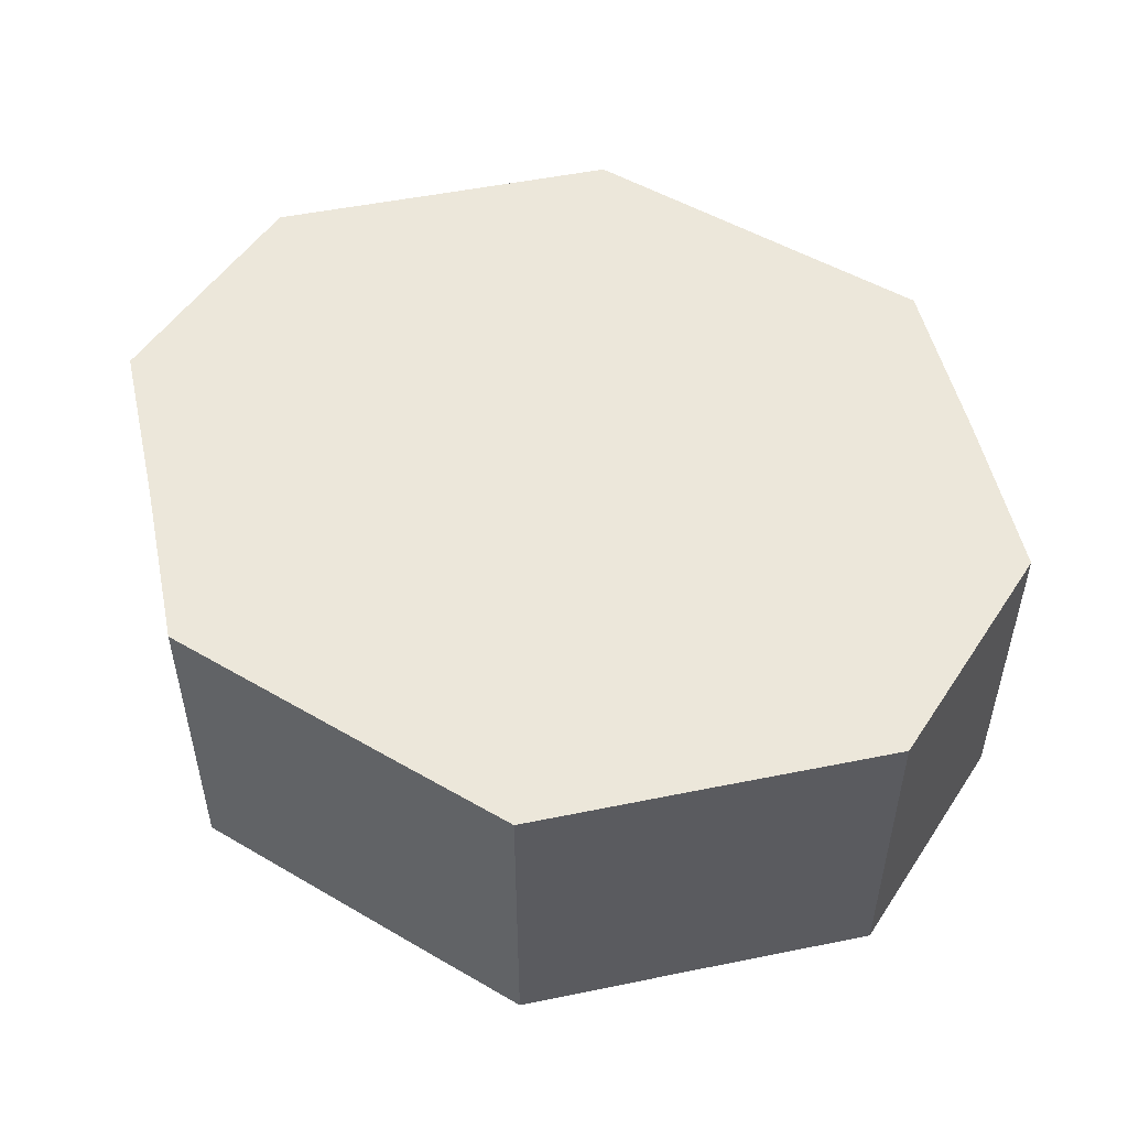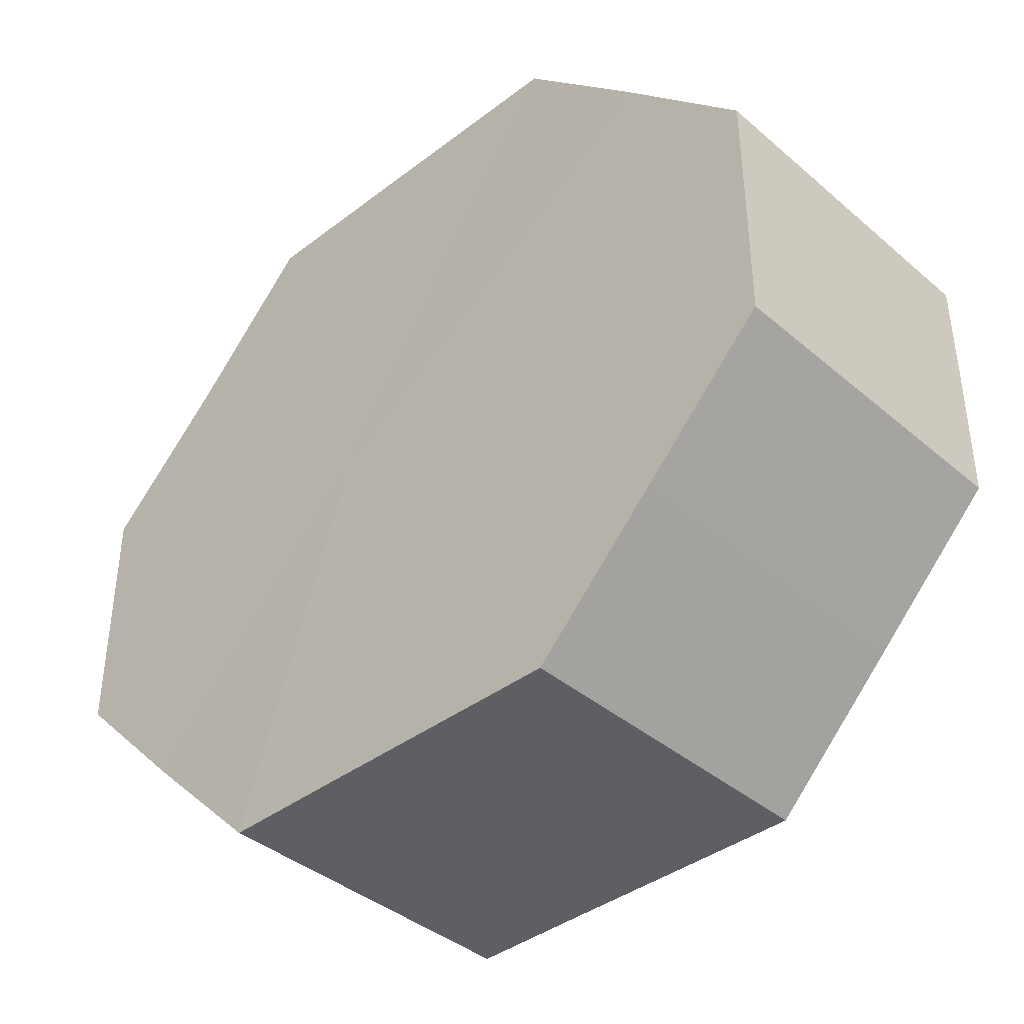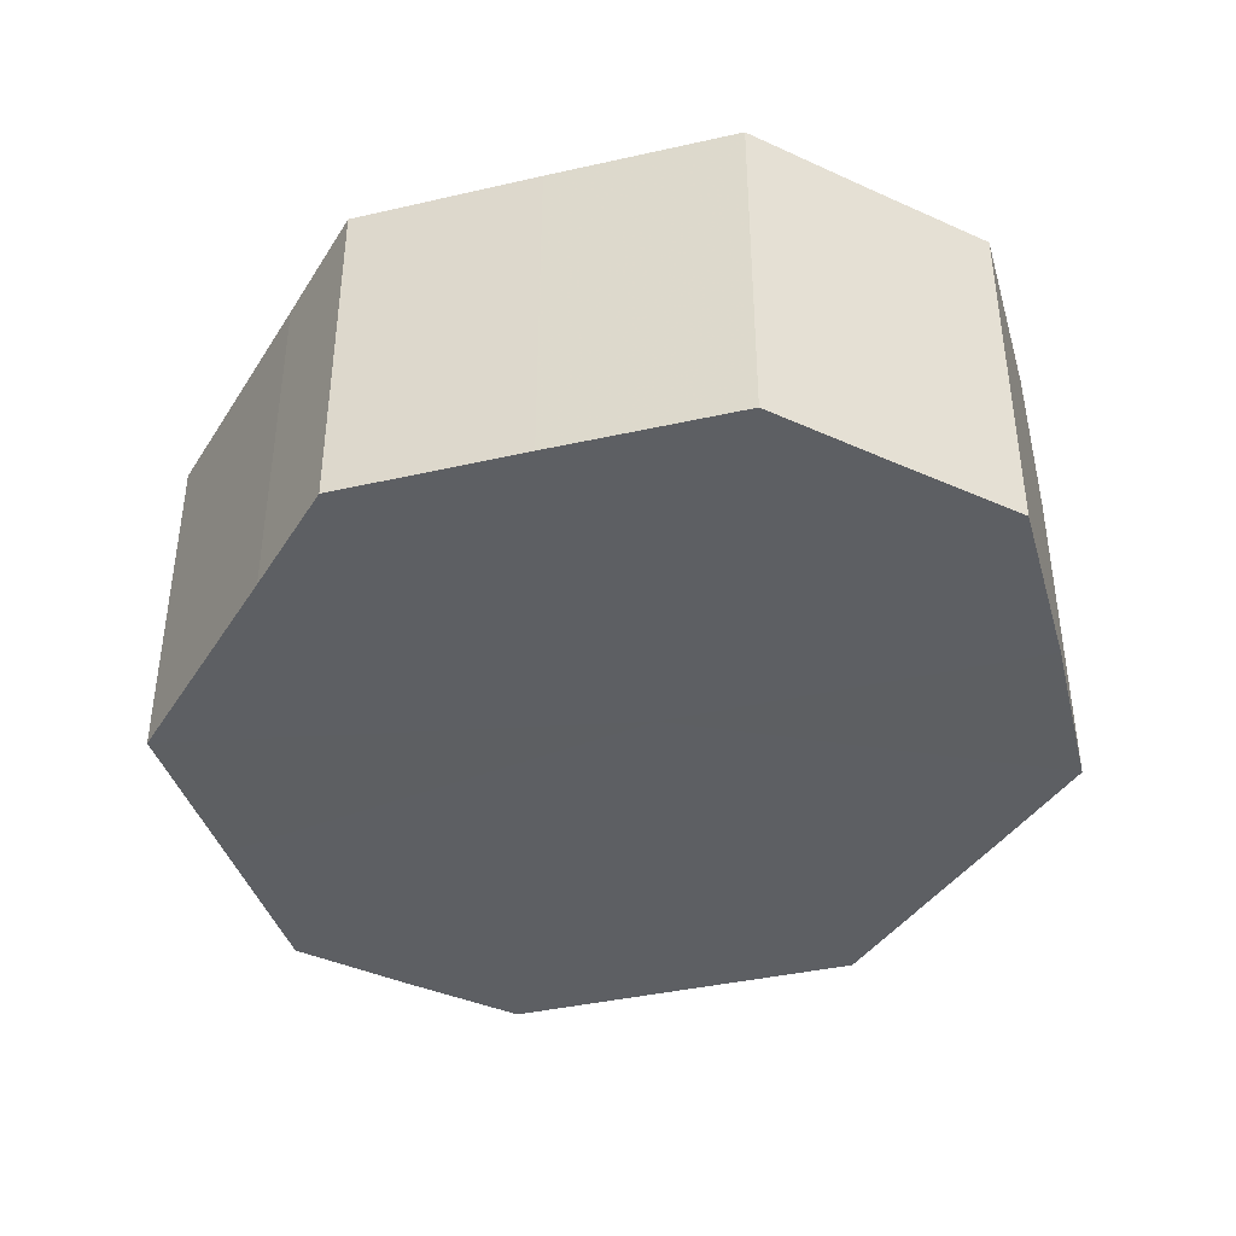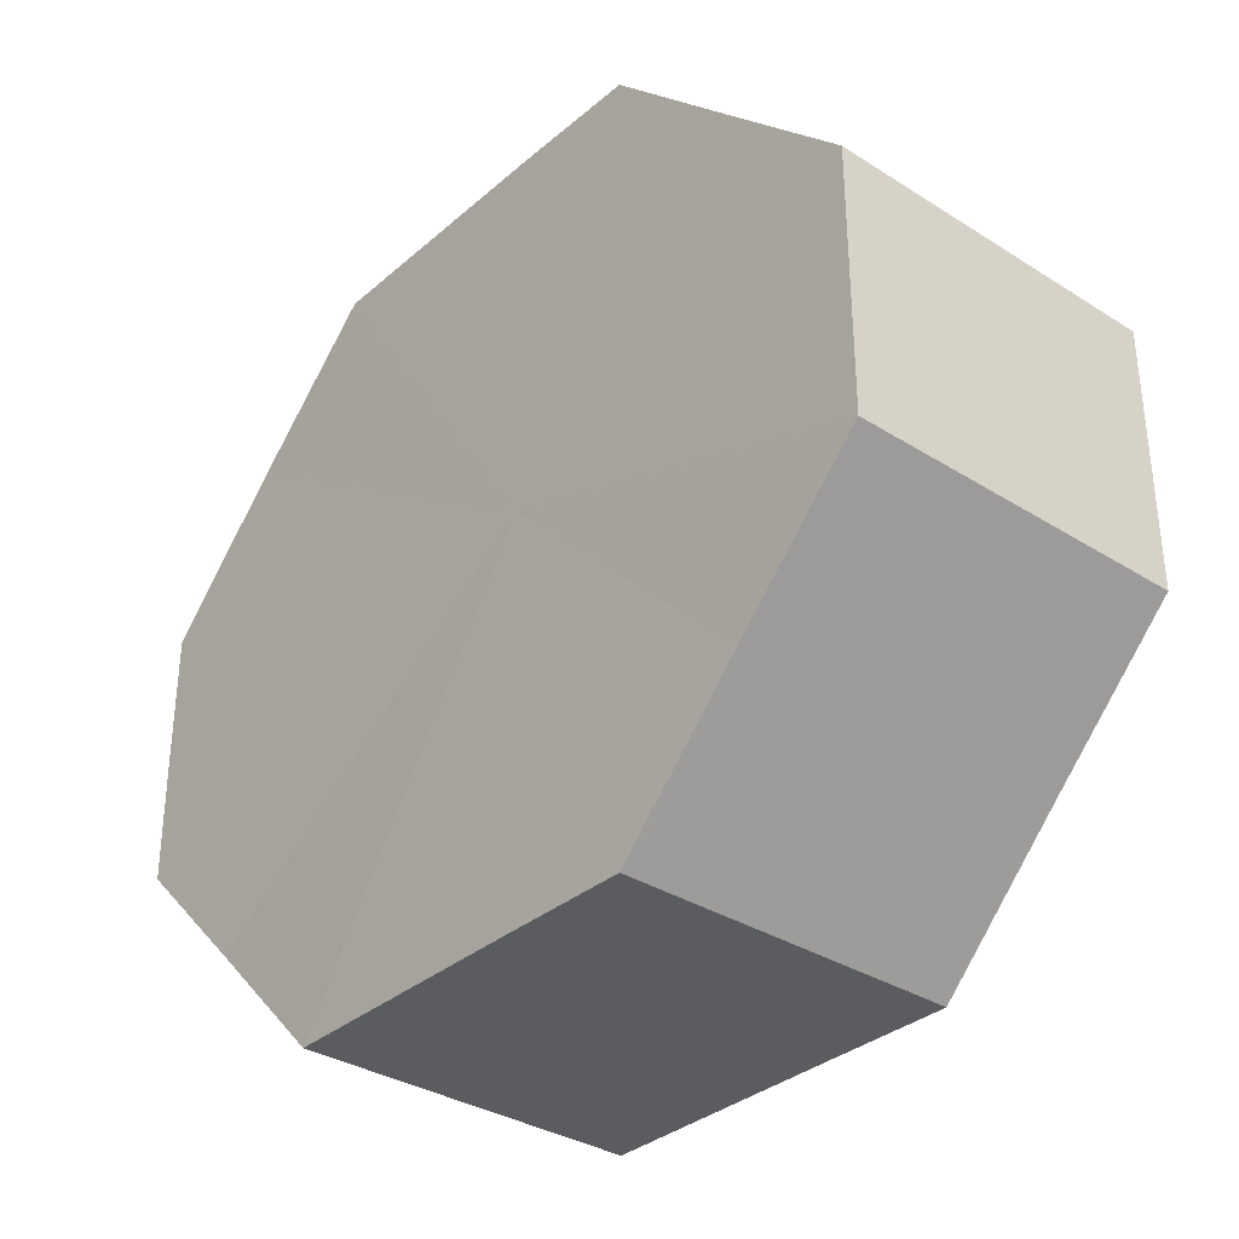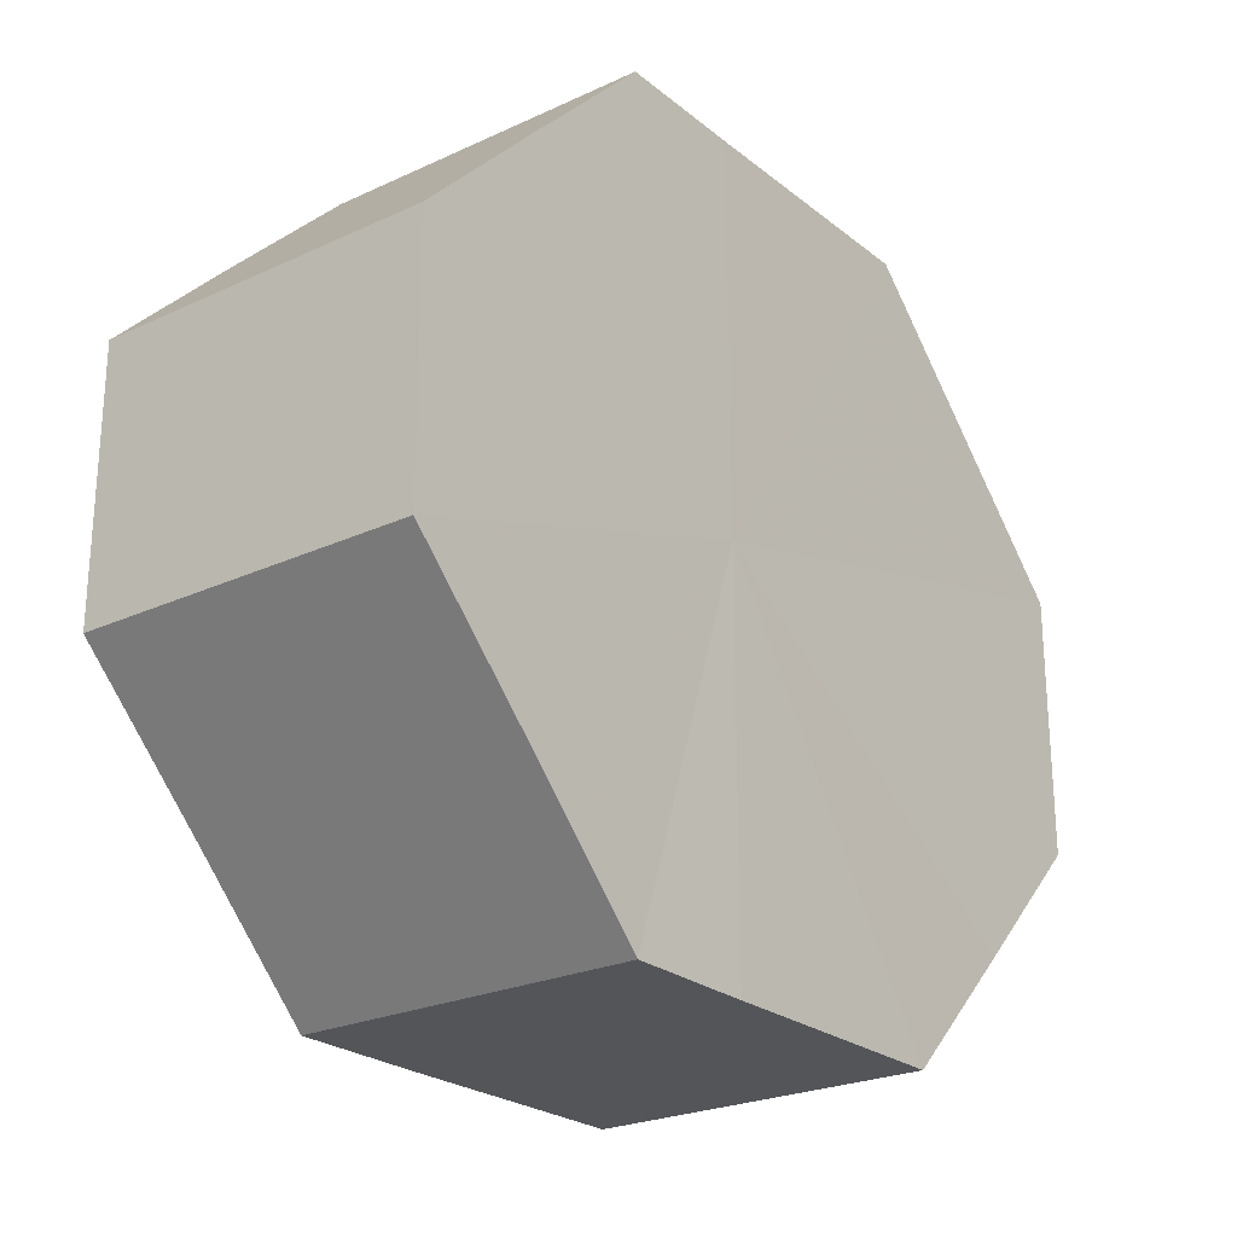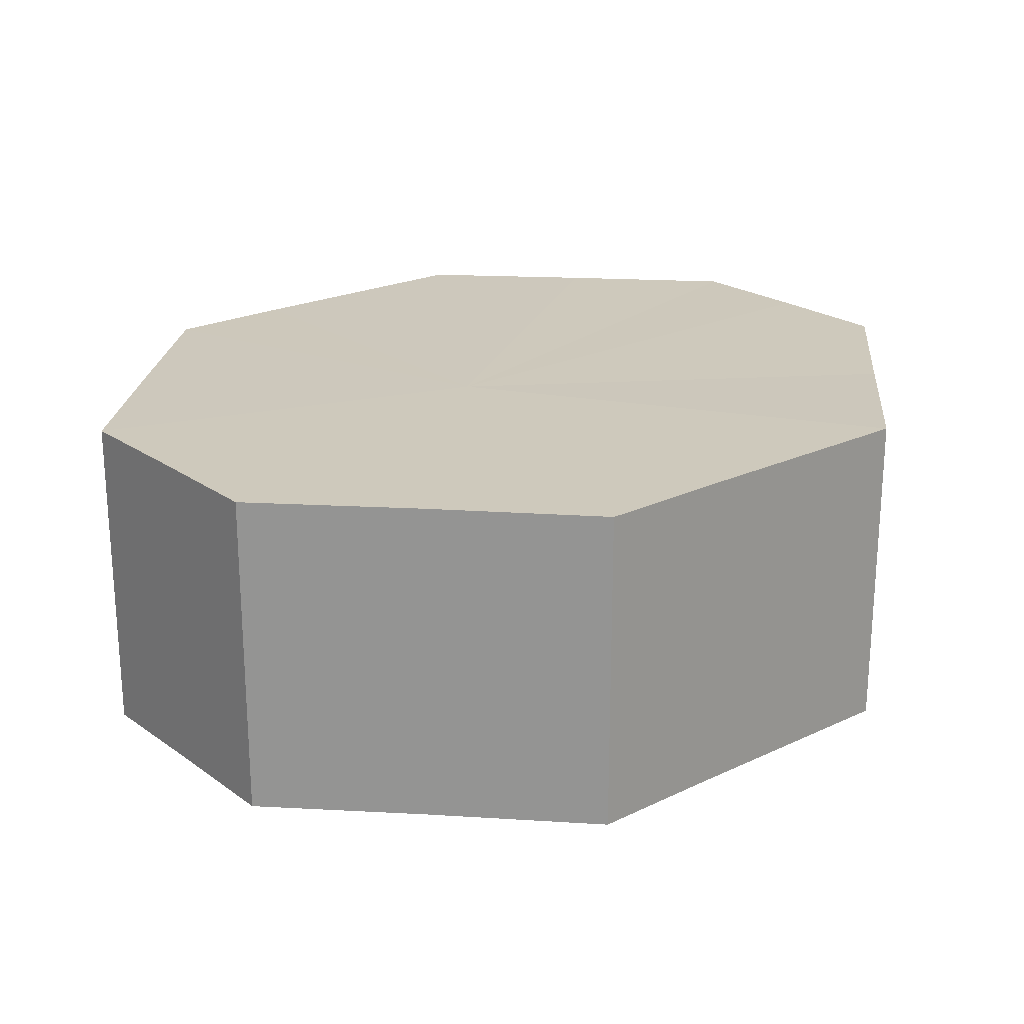
<metadata>
{"format":"obj","ext":"obj","renderer":"f3d","projection":"perspective","resolution":1024,"background":"white","views":[{"elev":51.3,"azim":-147.5,"up":"+Z"},{"elev":-39.6,"azim":43.5,"up":"+Y"},{"elev":-39.9,"azim":-119.4,"up":"+Z"},{"elev":-33.6,"azim":-130.7,"up":"+Y"},{"elev":-24.2,"azim":-52.3,"up":"+Y"},{"elev":22.3,"azim":-39.6,"up":"+Z"}]}
</metadata>
<code>
o 20337
v 2202 1860 7.1
v 2202 1860 7.1
v 2202 1860 7.074
v 2202 1860 7.1
v 2202 1860 7.074
v 2202 1860 7.1
v 2202 1860 7.074
v 2202 1860 7.1
v 2202 1860 7.074
v 2202 1860 7.1
v 2202 1860 7.074
v 2202 1860 7.1
v 2202 1860 7.074
v 2202 1860 7.1
v 2202 1860 7.074
v 2202 1860 7.1
v 2202 1860 7.074
v 2202 1860 7.1
v 2202 1860 7.074
v 2202 1860 7.1
v 2202 1860 7.074
v 2202 1860 7.1
v 2202 1860 7.074
v 2202 1860 7.1
v 2202 1860 7.074
v 2202 1860 7.1
v 2202 1860 7.074
v 2202 1860 7.1
v 2202 1860 7.074
v 2202 1860 7.1
v 2202 1860 7.074
v 2202 1860 7.074
v 2202 1860 7.074
v 2202 1860 7.1
v 2202 1860 7.074
v 2202 1860 7.1
v 2202 1860 7.074
v 2202 1860 7.074
v 2202 1860 7.1
v 2202 1860 7.074
v 2202 1860 7.1
v 2202 1860 7.1
v 2202 1860 7.074
v 2202 1860 7.074
v 2202 1860 7.1
v 2202 1860 7.074
v 2202 1860 7.1
v 2202 1860 7.1
v 2202 1860 7.074
v 2202 1860 7.074
v 2202 1860 7.1
v 2202 1860 7.074
v 2202 1860 7.1
v 2202 1860 7.1
v 2202 1860 7.074
v 2202 1860 7.074
v 2202 1860 7.1
v 2202 1860 7.074
v 2202 1860 7.1
v 2202 1860 7.1
v 2202 1860 7.074
v 2202 1860 7.074
v 2202 1860 7.1
v 2202 1860 7.1
v 2202 1860 7.1
v 2202 1860 7.1
v 2202 1860 7.1
v 2202 1860 7.1
v 2202 1860 7.1
v 2202 1860 7.1
v 2202 1860 7.1
v 2202 1860 7.1
v 2202 1860 7.1
v 2202 1860 7.1
v 2202 1860 7.1
v 2202 1860 7.1
v 2202 1860 7.1
v 2202 1860 7.1
v 2202 1860 7.1
v 2202 1860 7.1
v 2202 1860 7.1
v 2202 1860 7.074
v 2202 1860 7.074
v 2202 1860 7.074
v 2202 1860 7.074
v 2202 1860 7.074
v 2202 1860 7.074
v 2202 1860 7.074
v 2202 1860 7.074
v 2202 1860 7.074
v 2202 1860 7.074
v 2202 1860 7.074
v 2202 1860 7.074
v 2202 1860 7.074
v 2202 1860 7.074
v 2202 1860 7.074
v 2202 1860 7.074
v 2202 1860 7.074
f 1 2 3
f 2 4 5
f 6 1 7
f 4 8 9
f 10 6 11
f 8 12 13
f 14 10 15
f 12 16 17
f 18 14 19
f 16 20 21
f 22 18 23
f 20 24 25
f 26 22 27
f 24 28 29
f 30 26 31
f 28 30 32
f 33 34 35
f 35 36 37
f 38 39 33
f 40 41 38
f 37 42 43
f 44 45 40
f 46 47 44
f 43 48 49
f 50 51 46
f 52 53 50
f 49 54 55
f 56 57 52
f 58 59 56
f 55 60 61
f 62 63 58
f 61 64 62
f 65 66 67
f 65 68 66
f 65 67 69
f 65 70 68
f 65 69 71
f 65 72 70
f 65 71 73
f 65 74 72
f 65 73 75
f 65 76 74
f 65 75 77
f 65 78 76
f 65 77 79
f 65 80 78
f 65 79 81
f 65 81 80
f 82 83 84
f 82 85 83
f 82 84 86
f 82 87 85
f 82 86 88
f 82 89 87
f 82 88 90
f 82 91 89
f 82 90 92
f 82 93 91
f 82 92 94
f 82 95 93
f 82 94 96
f 82 97 95
f 82 96 98
f 82 98 97

</code>
